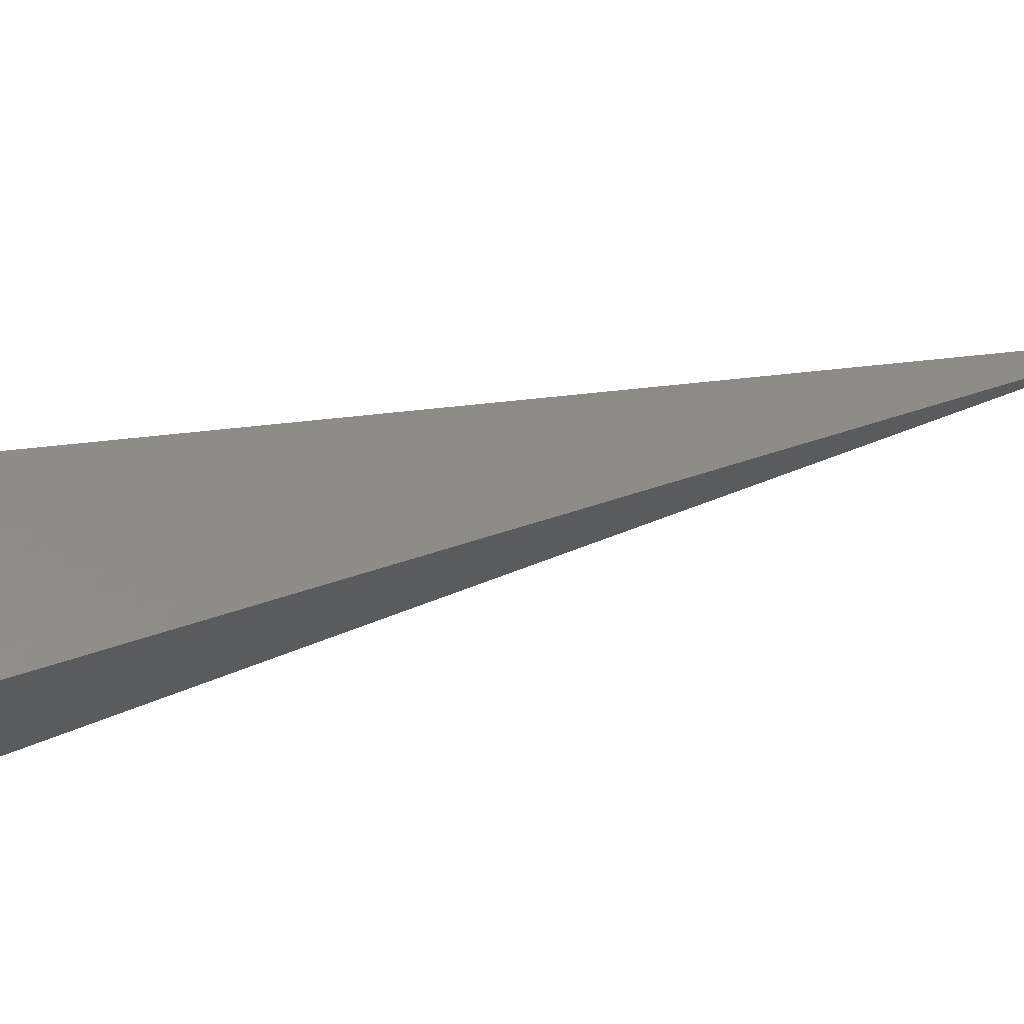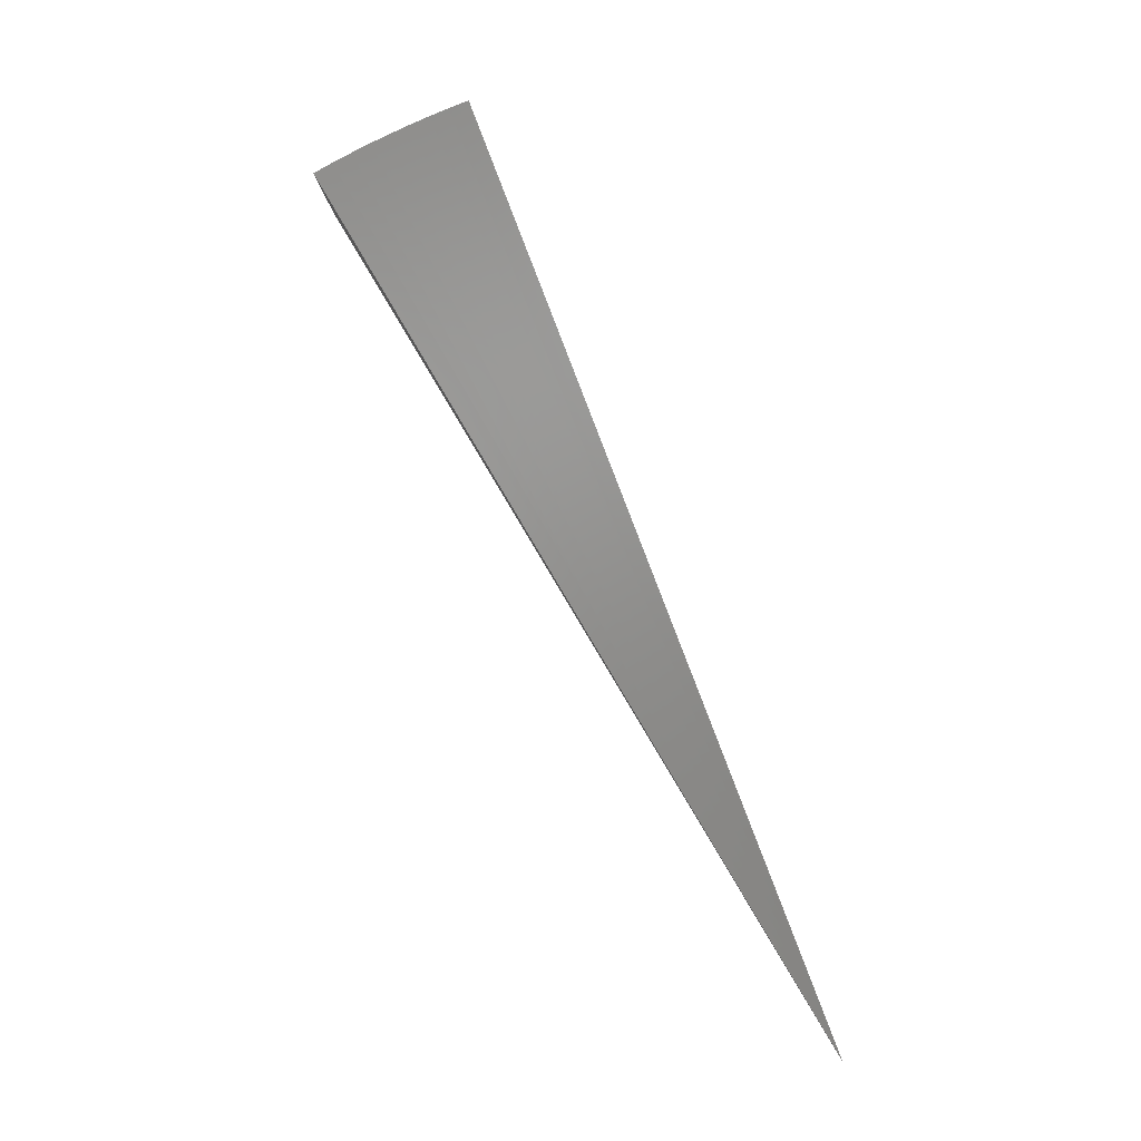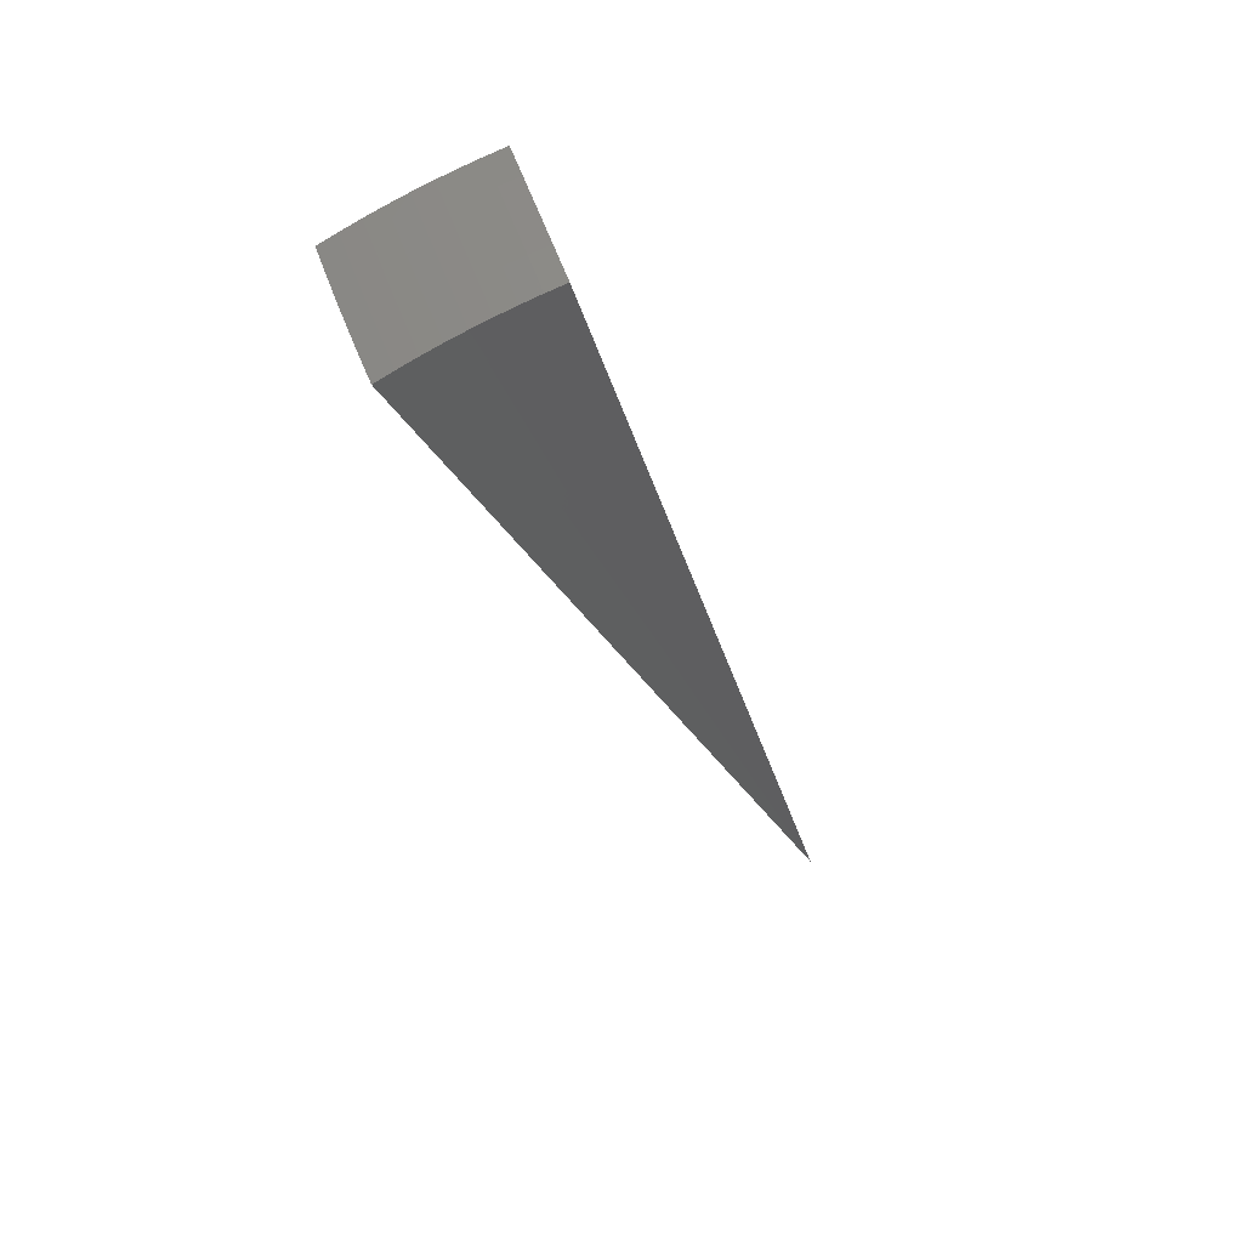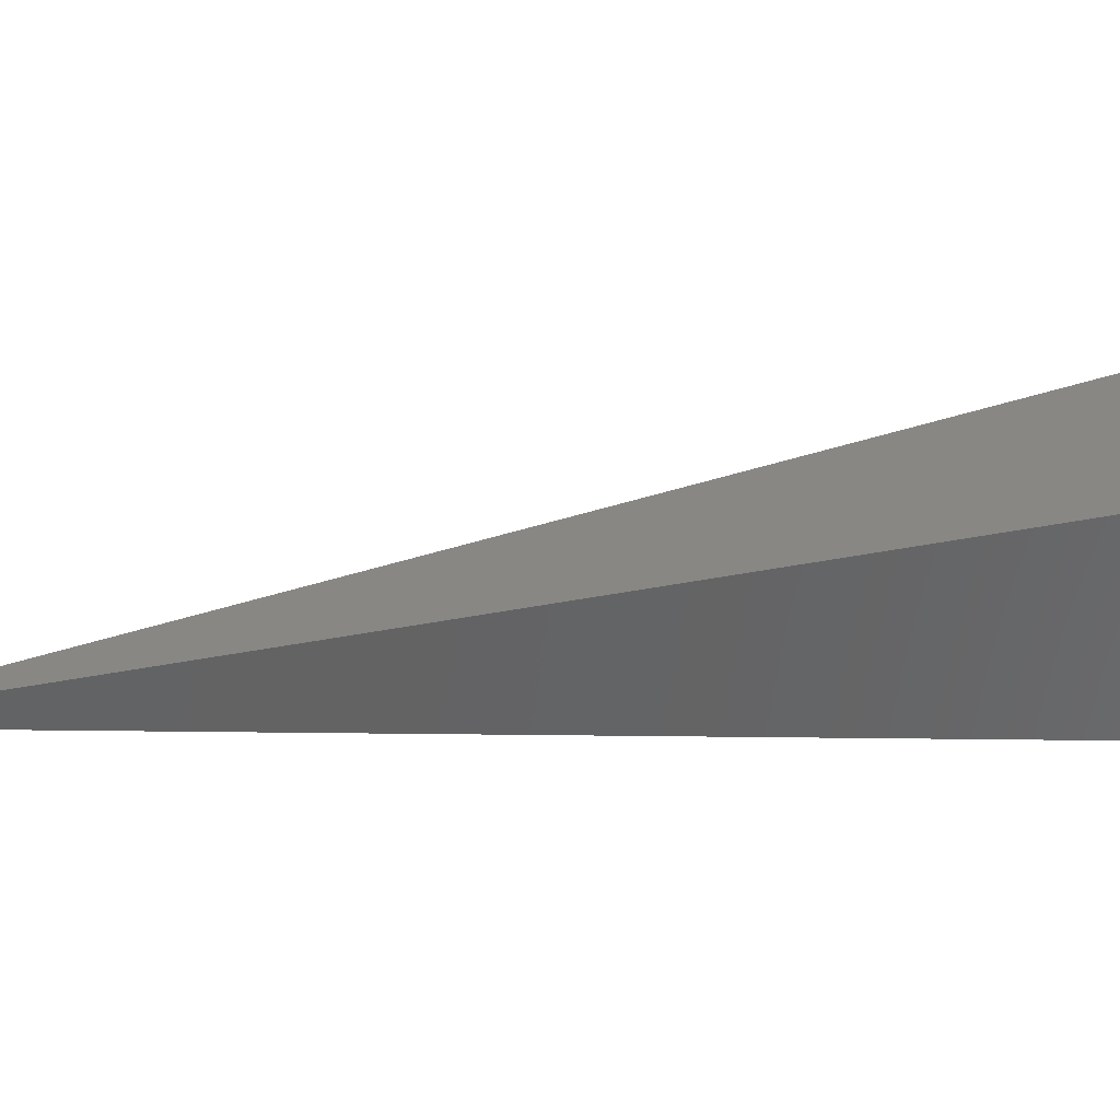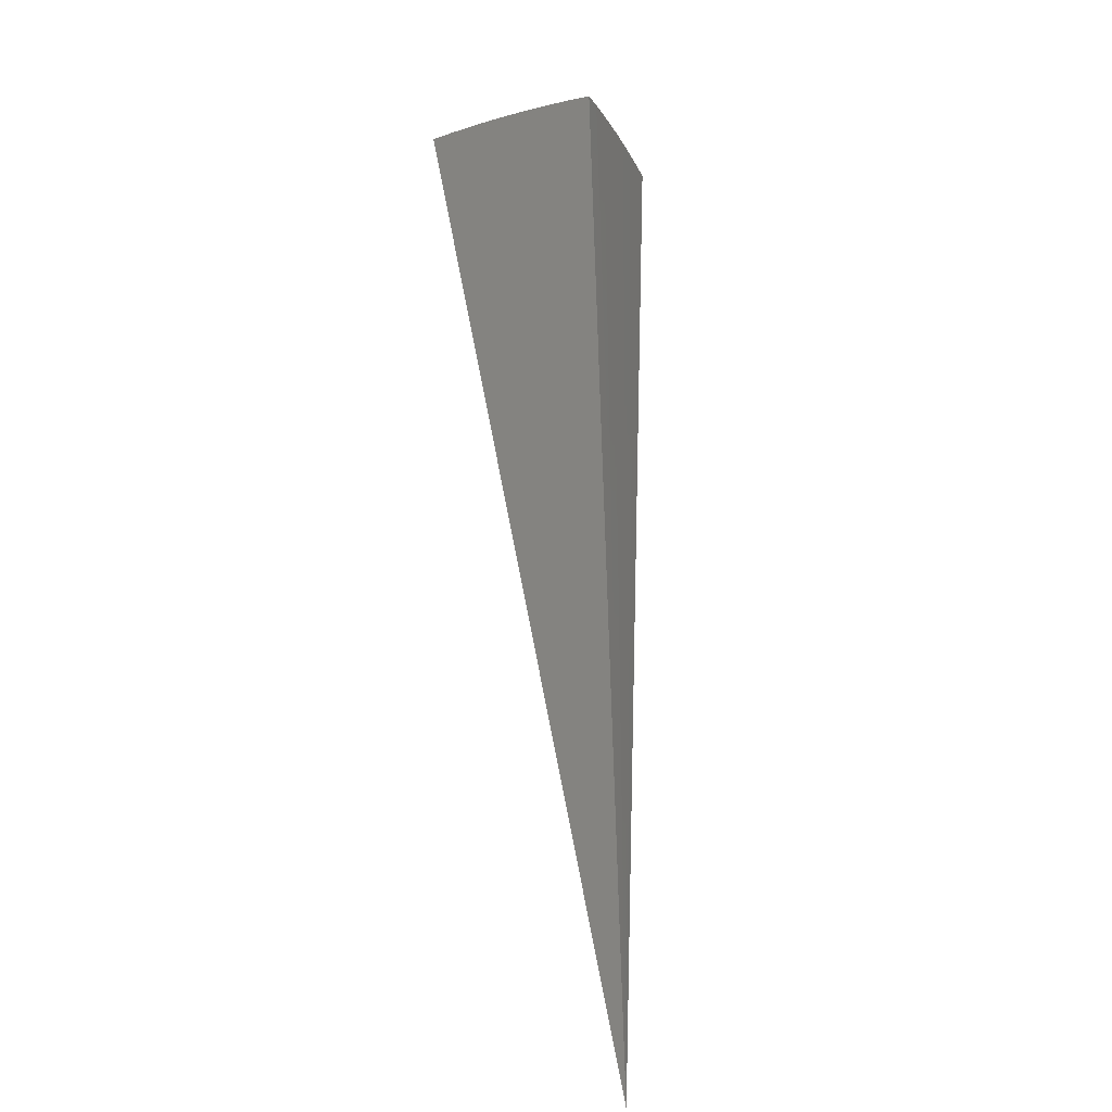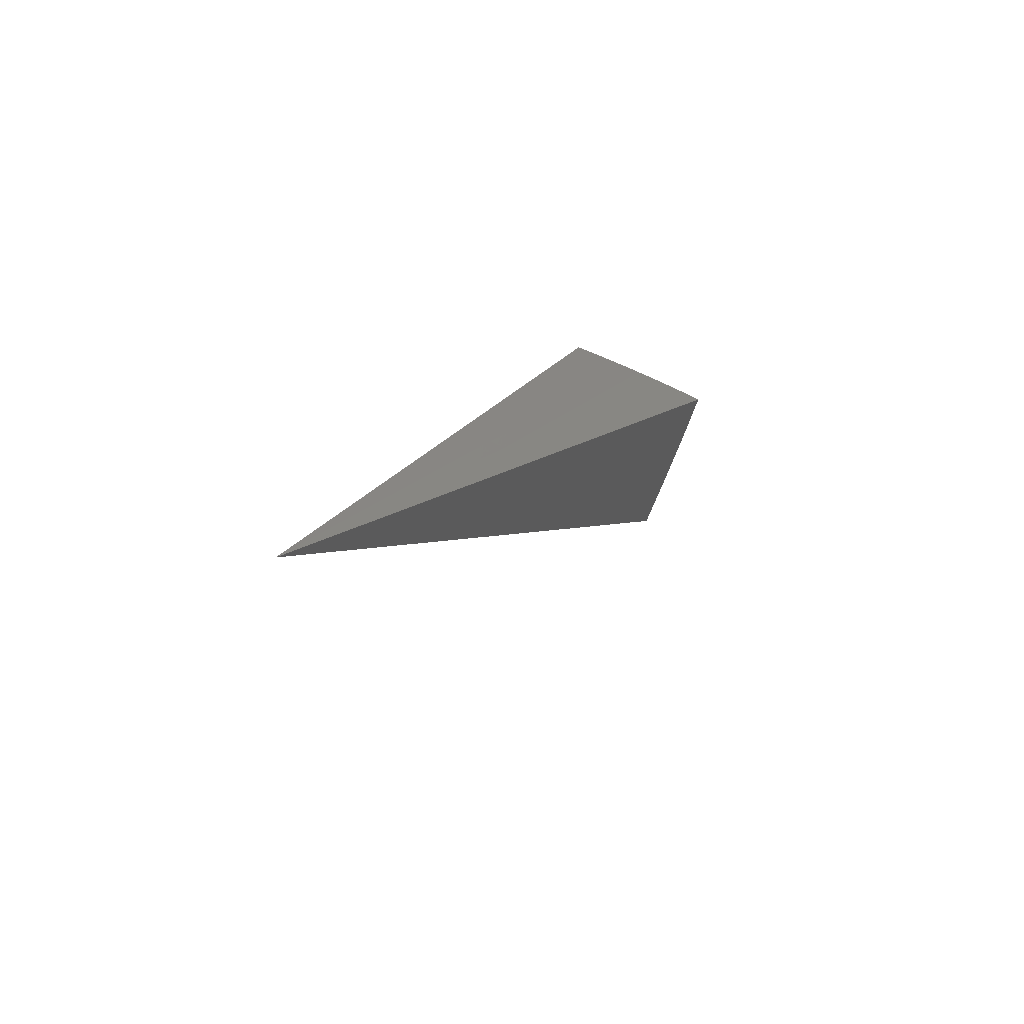
<metadata>
{"format":"stl","ext":"stl","renderer":"f3d","projection":"perspective","resolution":1024,"background":"white","views":[{"elev":72.3,"azim":-83.4,"up":"+Z"},{"elev":-15.7,"azim":7.6,"up":"+Y"},{"elev":34.0,"azim":-12.2,"up":"+Y"},{"elev":35.6,"azim":123.7,"up":"+Z"},{"elev":6.1,"azim":112.9,"up":"+Y"},{"elev":-59.5,"azim":165.4,"up":"+Y"}]}
</metadata>
<code>
# stl→obj: 90 verts, 176 faces
v -3.508 9.639 3.733
v 0 0 0
v -3.533 9.707 3.507
v -3.556 9.77 3.279
v -3.577 9.829 3.049
v -3.597 9.884 2.819
v -3.616 9.934 2.587
v -3.632 9.98 2.355
v -3.648 10.02 2.122
v -3.661 10.06 1.887
v -5.142 8.907 3.743
v -4.945 9.014 3.742
v -5.179 8.97 3.516
v -4.978 9.079 3.512
v -5.213 9.029 3.288
v -5.011 9.14 3.28
v -5.244 9.083 3.058
v -5.042 9.195 3.047
v -5.274 9.134 2.827
v -5.07 9.247 2.815
v -5.301 9.181 2.595
v -5.096 9.294 2.582
v -5.325 9.224 2.362
v -5.12 9.337 2.35
v -5.348 9.263 2.128
v -5.141 9.376 2.119
v -5.368 9.297 1.893
v -5.162 9.408 1.892
v -4.954 9.515 1.891
v -4.932 9.482 2.119
v -4.743 9.617 1.891
v -4.721 9.584 2.119
v -4.531 9.714 1.89
v -4.508 9.682 2.119
v -4.316 9.807 1.889
v -4.295 9.774 2.119
v -4.099 9.896 1.889
v -4.08 9.862 2.119
v -3.881 9.979 1.888
v -3.864 9.944 2.119
v -3.848 9.903 2.35
v -3.831 9.858 2.582
v -3.811 9.808 2.815
v -3.79 9.753 3.047
v -3.767 9.694 3.28
v -3.742 9.63 3.512
v -3.719 9.563 3.735
v -3.951 9.55 3.512
v -3.928 9.482 3.736
v -4.159 9.465 3.512
v -4.135 9.397 3.737
v -4.366 9.376 3.512
v -4.341 9.308 3.738
v -4.571 9.281 3.512
v -4.545 9.214 3.739
v -4.776 9.183 3.512
v -4.746 9.116 3.741
v -4.807 9.244 3.28
v -4.602 9.343 3.28
v -4.395 9.438 3.28
v -4.186 9.528 3.28
v -3.977 9.613 3.28
v -4.837 9.3 3.047
v -4.63 9.4 3.047
v -4.422 9.496 3.047
v -4.212 9.586 3.047
v -4.001 9.672 3.047
v -4.864 9.352 2.815
v -4.656 9.453 2.815
v -4.446 9.549 2.815
v -4.236 9.64 2.815
v -4.024 9.726 2.815
v -4.889 9.4 2.582
v -4.68 9.501 2.582
v -4.469 9.598 2.582
v -4.257 9.689 2.582
v -4.044 9.776 2.582
v -4.911 9.443 2.35
v -4.701 9.545 2.35
v -4.49 9.642 2.35
v -4.277 9.734 2.35
v -4.063 9.821 2.35
v -1.926 4.768 1.872
v -2.092 4.698 1.872
v -2.254 4.622 1.872
v -2.414 4.541 1.872
v -2.52 4.739 0.9465
v -2.353 4.824 0.9465
v -2.183 4.904 0.9465
v -2.011 4.977 0.9465
f 1 2 3
f 3 2 4
f 4 2 5
f 5 2 6
f 6 2 7
f 7 2 8
f 8 2 9
f 9 2 10
f 11 12 13
f 13 12 14
f 13 14 15
f 15 14 16
f 15 16 17
f 17 16 18
f 17 18 19
f 19 18 20
f 19 20 21
f 21 20 22
f 21 22 23
f 23 22 24
f 23 24 25
f 25 24 26
f 25 26 27
f 27 26 28
f 28 26 29
f 29 26 30
f 29 30 31
f 31 30 32
f 31 32 33
f 33 32 34
f 33 34 35
f 35 34 36
f 35 36 37
f 37 36 38
f 37 38 39
f 39 38 40
f 39 40 10
f 10 40 9
f 9 40 41
f 9 41 8
f 8 41 42
f 8 42 7
f 7 42 43
f 7 43 6
f 6 43 44
f 6 44 5
f 5 44 45
f 5 45 4
f 4 45 3
f 3 45 46
f 3 46 1
f 1 46 47
f 47 46 48
f 47 48 49
f 49 48 50
f 49 50 51
f 51 50 52
f 51 52 53
f 53 52 54
f 53 54 55
f 55 54 56
f 55 56 57
f 57 56 14
f 57 14 12
f 16 14 58
f 58 14 56
f 58 56 59
f 59 56 54
f 59 54 60
f 60 54 52
f 60 52 61
f 61 52 50
f 61 50 62
f 62 50 48
f 62 48 45
f 45 48 46
f 18 16 63
f 63 16 58
f 63 58 64
f 64 58 59
f 64 59 65
f 65 59 60
f 65 60 66
f 66 60 61
f 66 61 67
f 67 61 62
f 67 62 44
f 44 62 45
f 20 18 68
f 68 18 63
f 68 63 69
f 69 63 64
f 69 64 70
f 70 64 65
f 70 65 71
f 71 65 66
f 71 66 72
f 72 66 67
f 72 67 43
f 43 67 44
f 22 20 73
f 73 20 68
f 73 68 74
f 74 68 69
f 74 69 75
f 75 69 70
f 75 70 76
f 76 70 71
f 76 71 77
f 77 71 72
f 77 72 42
f 42 72 43
f 30 26 24
f 24 22 78
f 78 22 73
f 78 73 79
f 79 73 74
f 79 74 80
f 80 74 75
f 80 75 81
f 81 75 76
f 81 76 82
f 82 76 77
f 82 77 41
f 41 77 42
f 32 30 78
f 78 30 24
f 32 78 79
f 34 32 79
f 34 79 80
f 36 34 80
f 36 80 81
f 38 36 81
f 38 81 82
f 40 38 82
f 40 82 41
f 11 13 2
f 2 13 15
f 2 15 17
f 17 19 2
f 2 19 21
f 2 21 23
f 23 25 2
f 2 25 27
f 2 1 83
f 83 1 47
f 83 47 49
f 83 49 84
f 84 49 51
f 84 51 53
f 84 53 85
f 85 53 55
f 85 55 57
f 85 57 86
f 86 57 12
f 86 12 11
f 11 2 86
f 86 2 85
f 85 2 84
f 84 2 83
f 2 27 87
f 87 27 28
f 87 28 29
f 87 29 88
f 88 29 31
f 88 31 33
f 88 33 89
f 89 33 35
f 89 35 37
f 89 37 90
f 90 37 39
f 90 39 10
f 10 2 90
f 90 2 89
f 89 2 88
f 88 2 87

</code>
